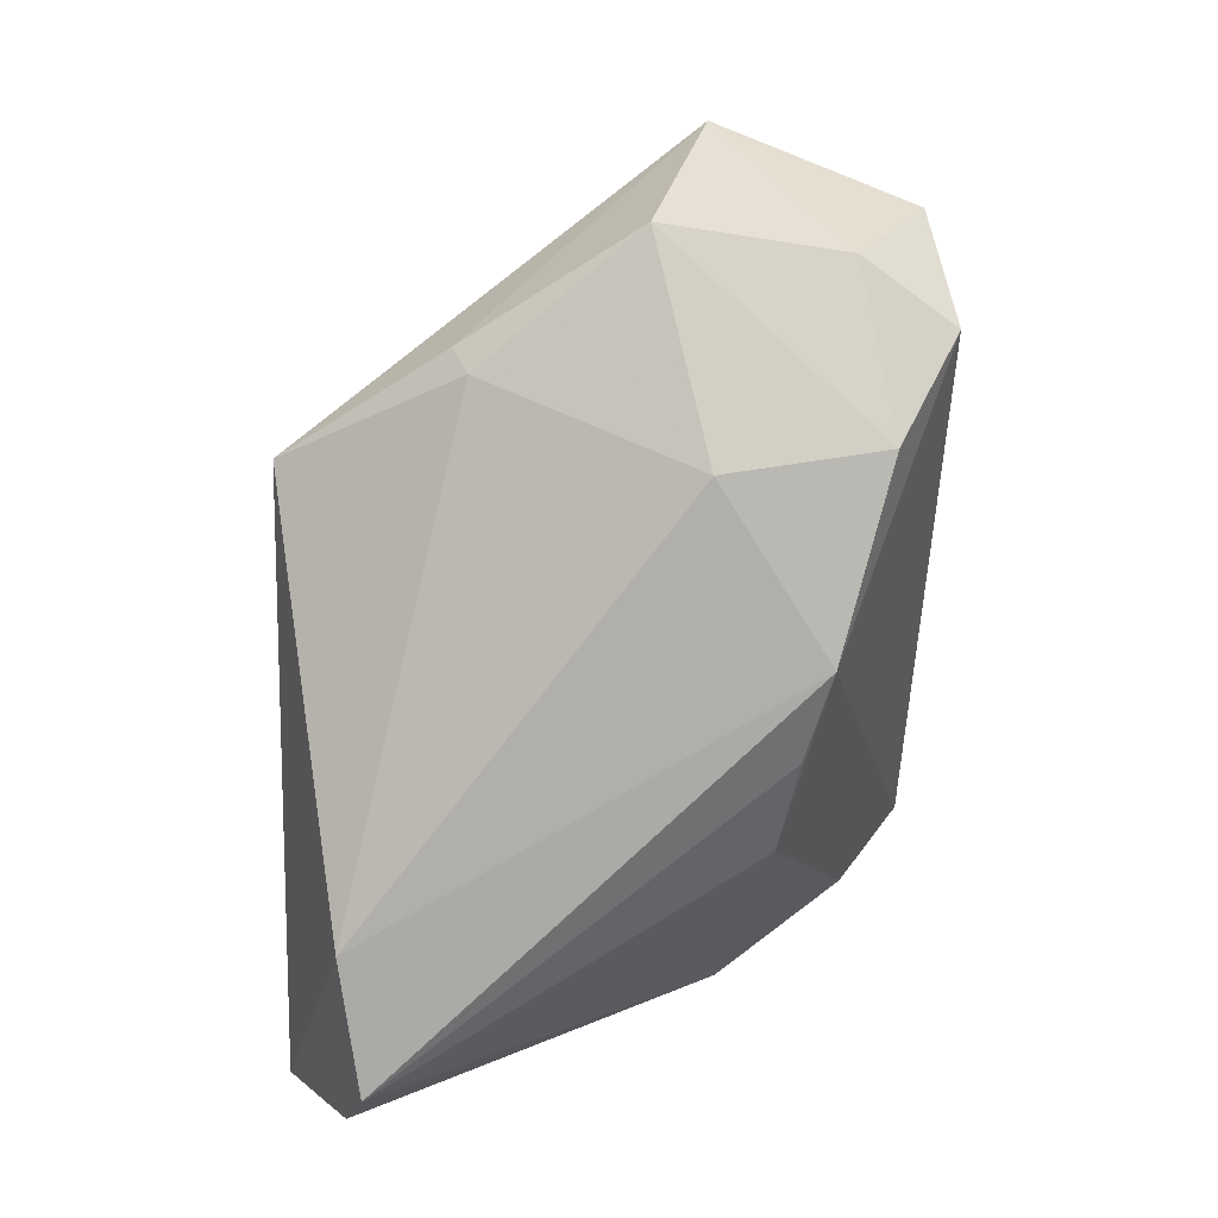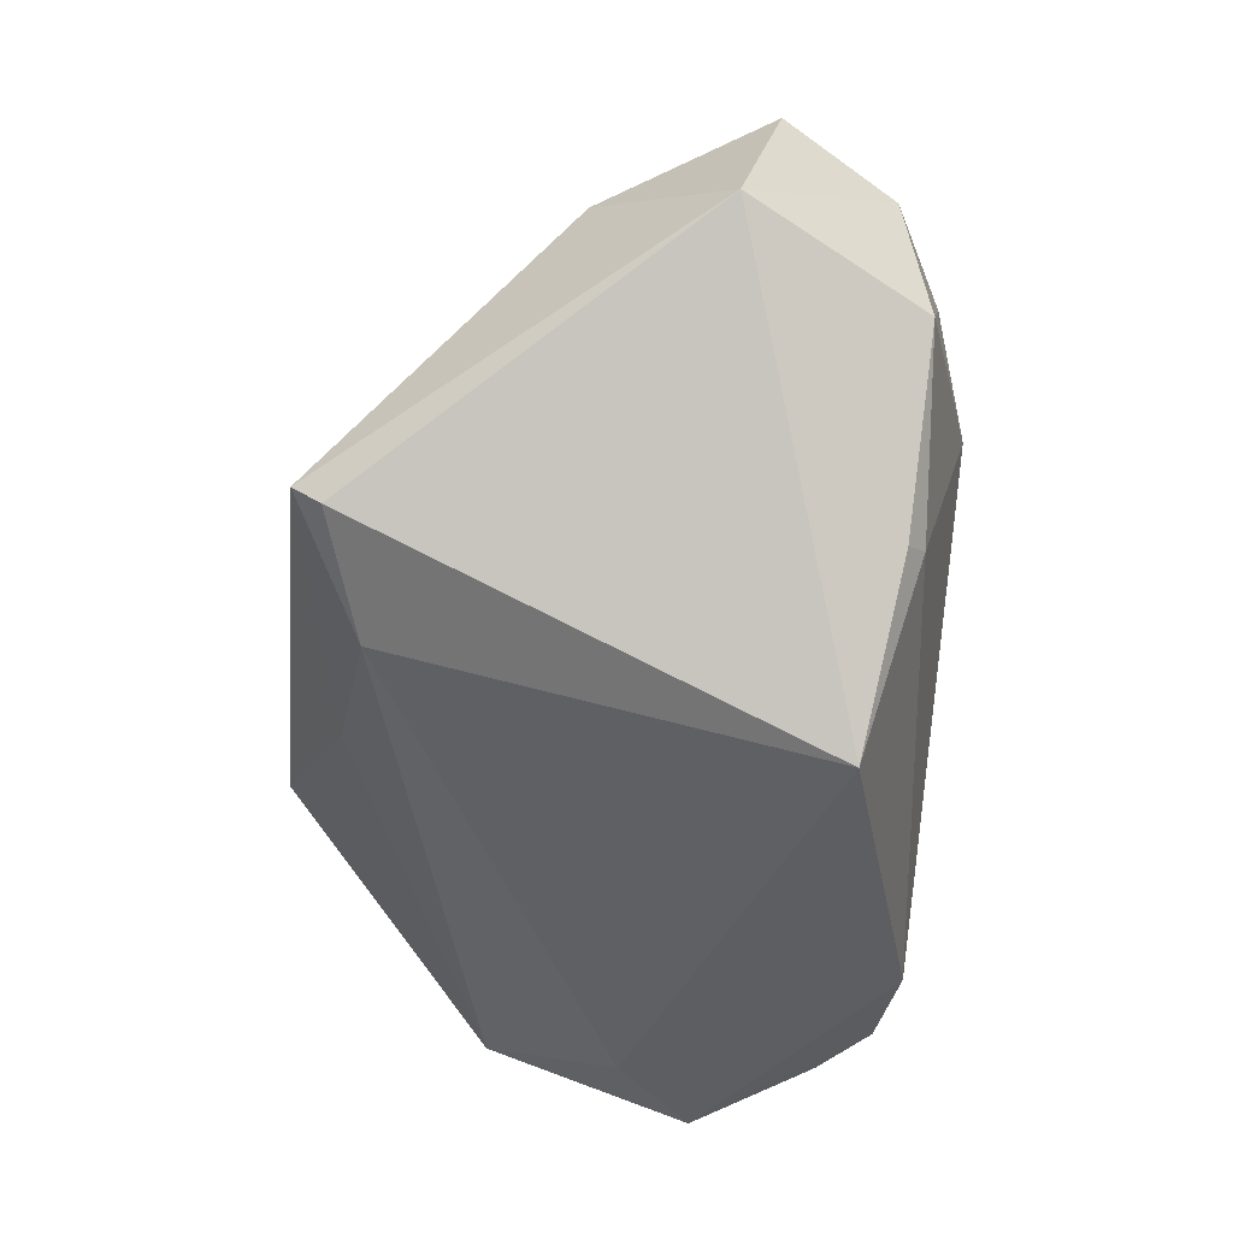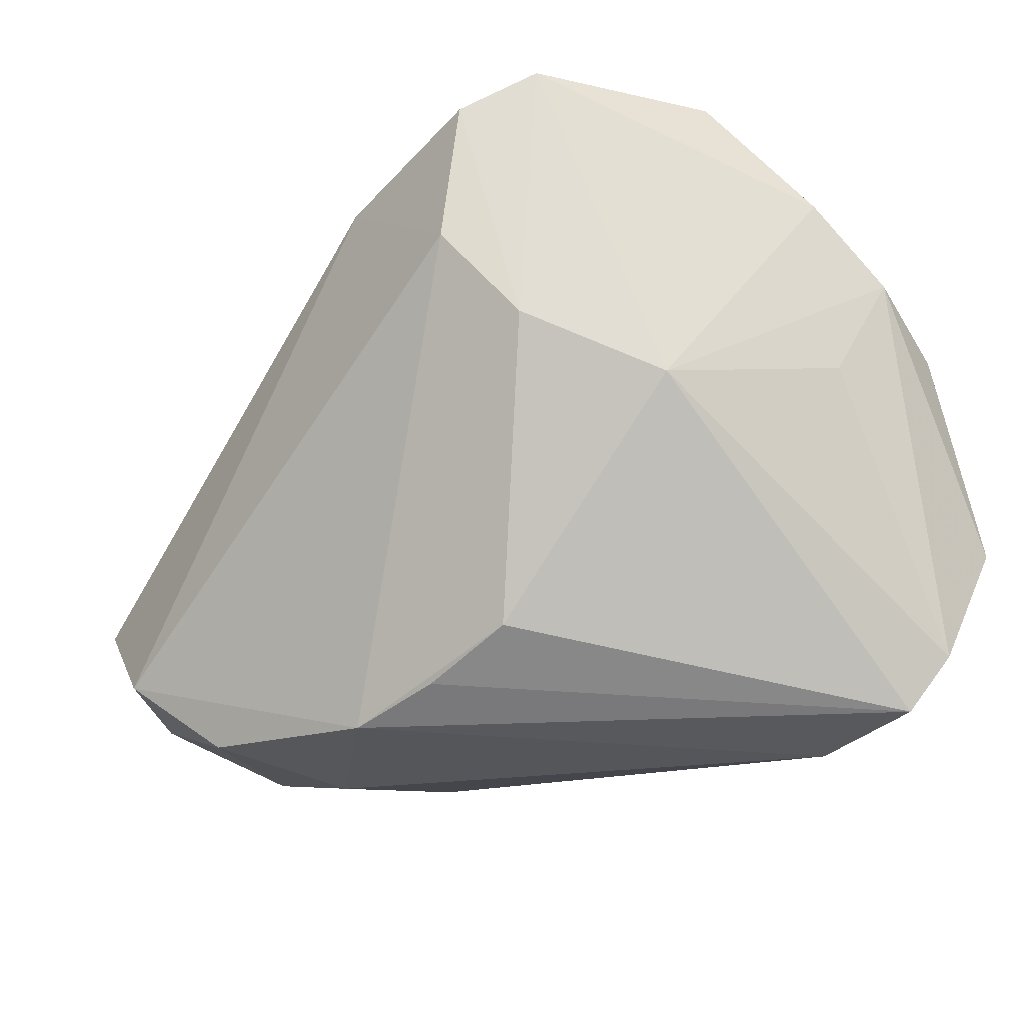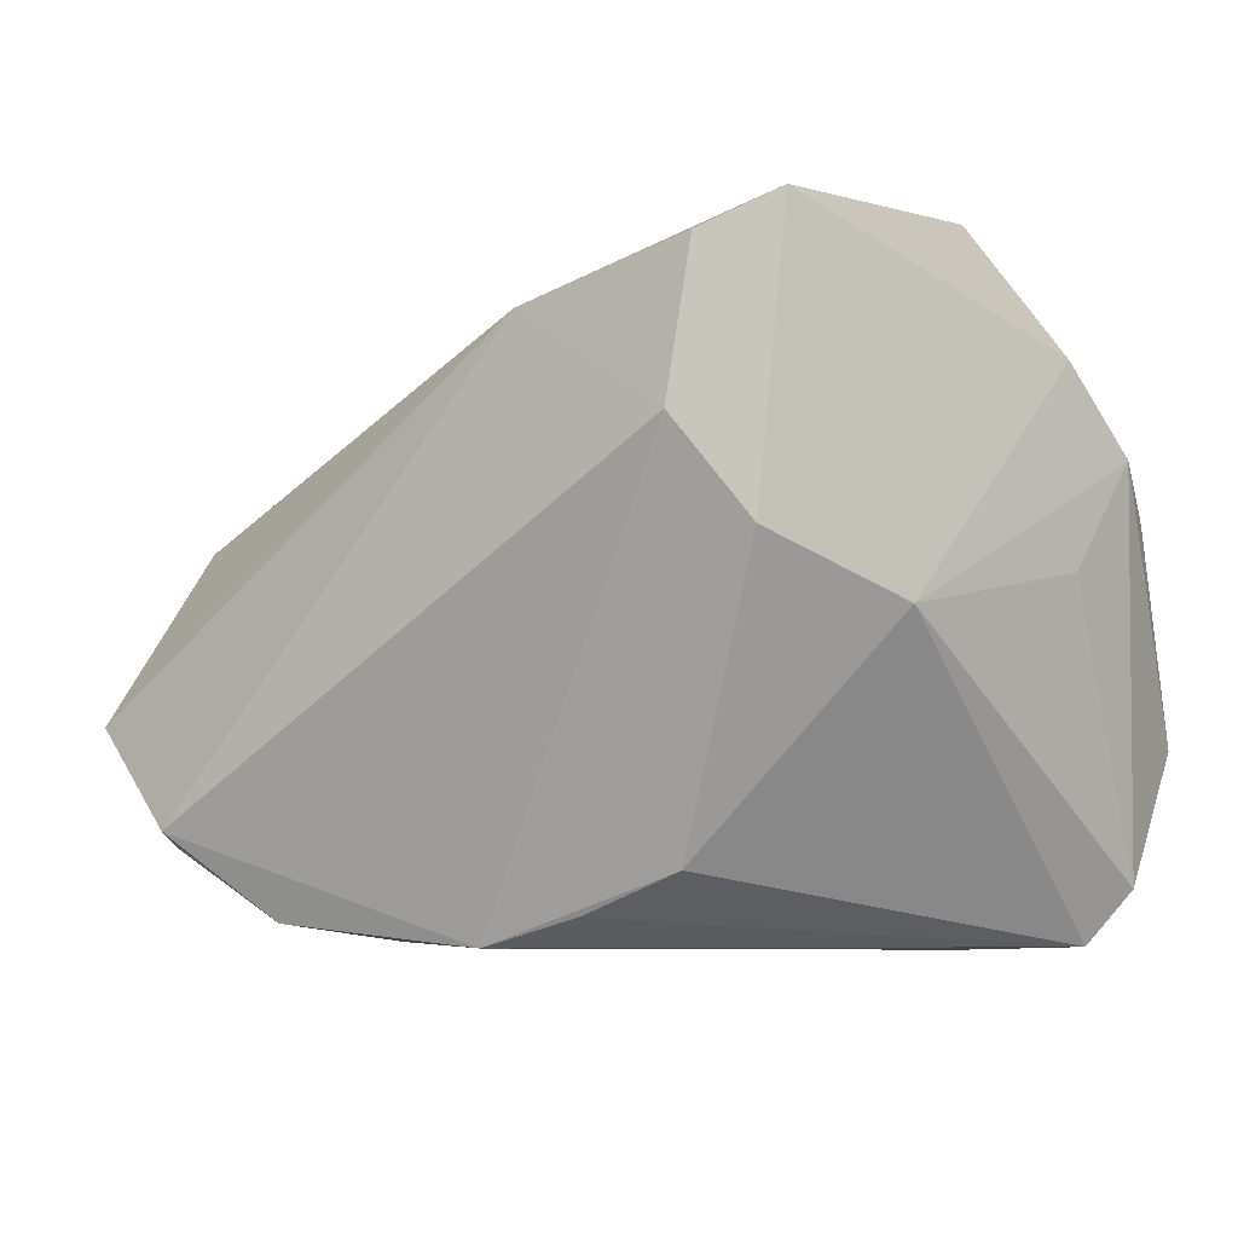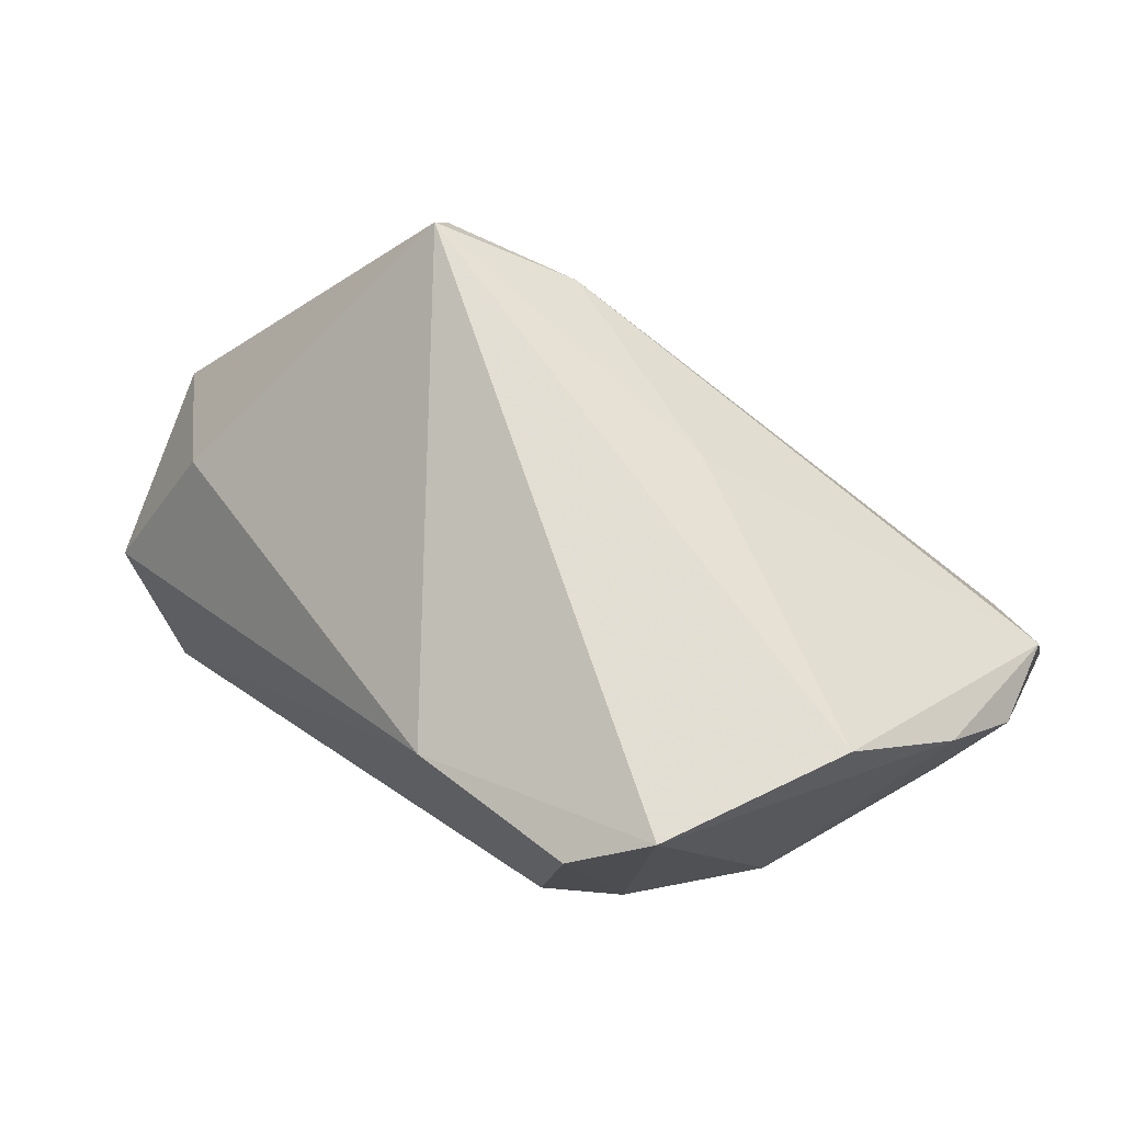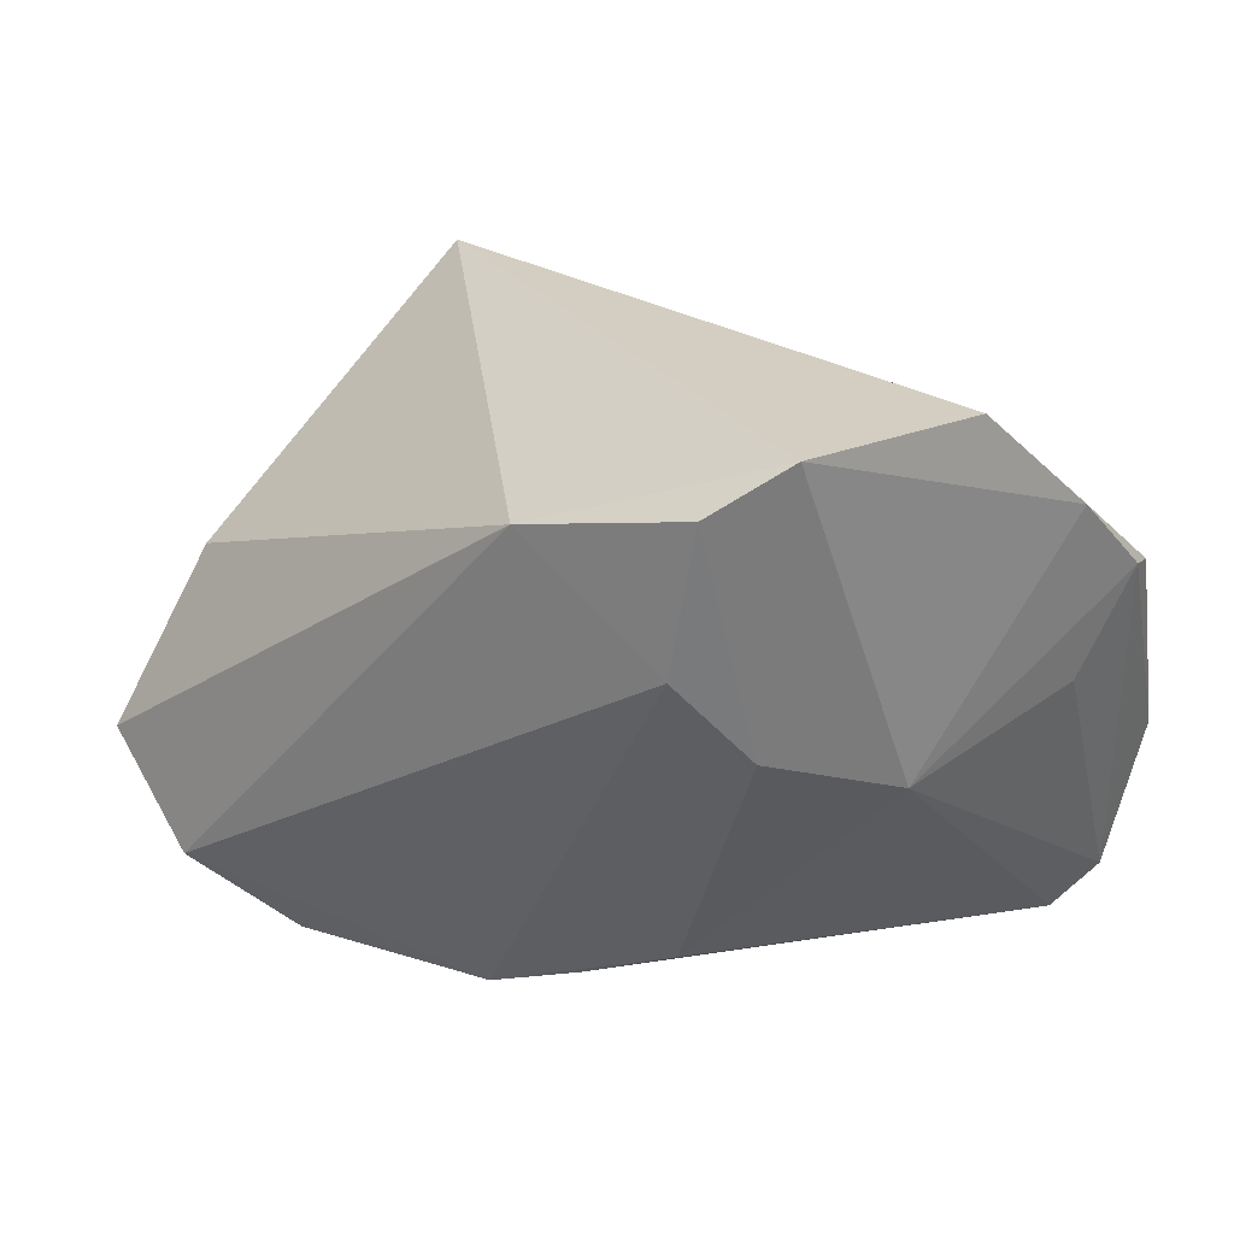
<metadata>
{"format":"obj","ext":"obj","renderer":"f3d","projection":"perspective","resolution":1024,"background":"white","views":[{"elev":-76.6,"azim":-90.8,"up":"+Y"},{"elev":-40.6,"azim":-96.8,"up":"+Z"},{"elev":-28.1,"azim":49.3,"up":"+Y"},{"elev":-7.6,"azim":32.7,"up":"+Y"},{"elev":67.9,"azim":41.1,"up":"+Y"},{"elev":25.6,"azim":32.2,"up":"+Y"}]}
</metadata>
<code>
v 0.043 -0.03608 -0.02731
v 0.03593 0.04022 0.02836
v 0.04955 -0.01337 -0.03786
v 0.02569 0.01695 0.03558
v 0.05419 0.0171 -0.01579
v -0.06066 -0.004206 0.009054
v 0.05148 0.02686 -0.006251
v -0.01819 0.03135 -0.02106
v -0.02632 -0.03545 0.009255
v 0.04802 -0.02957 -0.02968
v -0.03321 0.03655 -0.0146
v -0.04017 -0.02339 0.03558
v 0.005036 -0.03302 0.01943
v -0.05126 -0.02623 0.002525
v -0.005959 -0.03636 0.02247
v 0.05063 0.01205 -0.02827
v 0.02623 -0.03636 -0.02988
v -0.03775 -0.02461 -0.01817
v 0.03175 0.005892 0.02775
v -0.03286 0.03993 -0.01229
v -0.04813 -0.02455 0.02431
v -0.0248 -0.02067 -0.03775
v 0.04505 0.03984 0.006562
v -0.0519 -0.01103 0.03269
v 0.02886 0.03493 0.03537
v 0.007316 0.02975 0.03558
v -0.04548 0.01004 0.02186
v 0.00877 0.03296 -0.01244
v -0.03523 -0.02714 -0.01636
v 0.04157 -0.001186 0.01232
v 0.05021 0.004232 -0.01013
v 0.01647 -0.02825 0.01725
v -0.02906 -0.03357 0.02839
v 0.04154 -0.003529 -0.03533
f 6 27 20
f 23 16 28
f 28 16 8
f 28 20 23
f 8 20 28
f 6 14 21
f 9 14 29
f 10 1 3
f 18 14 6
f 6 22 18
f 29 14 18
f 18 22 29
f 5 3 16
f 5 31 10
f 10 3 5
f 8 22 11
f 11 20 8
f 11 22 6
f 6 20 11
f 2 25 19
f 23 20 2
f 19 25 4
f 12 15 4
f 4 15 19
f 26 20 27
f 26 2 20
f 25 2 26
f 12 4 26
f 26 4 25
f 29 22 17
f 17 9 29
f 22 3 17
f 17 3 1
f 17 1 15
f 15 9 17
f 19 15 32
f 33 21 14
f 14 9 33
f 12 21 33
f 33 15 12
f 33 9 15
f 34 22 8
f 34 3 22
f 8 16 34
f 16 3 34
f 7 16 23
f 7 5 16
f 23 2 7
f 12 26 24
f 24 21 12
f 24 26 27
f 6 21 24
f 24 27 6
f 15 1 13
f 13 32 15
f 1 32 13
f 19 32 30
f 30 32 1
f 10 31 30
f 30 1 10
f 30 2 19
f 30 7 2
f 31 5 30
f 5 7 30

</code>
